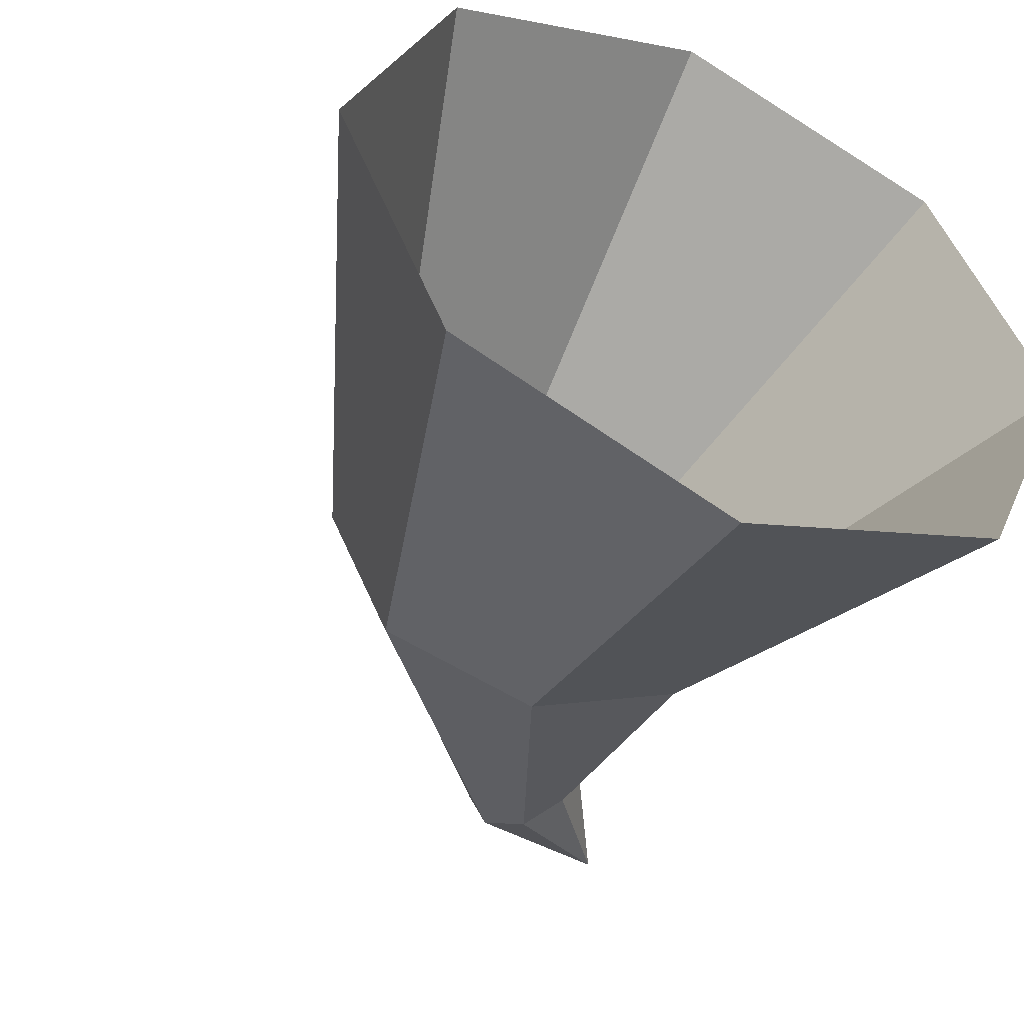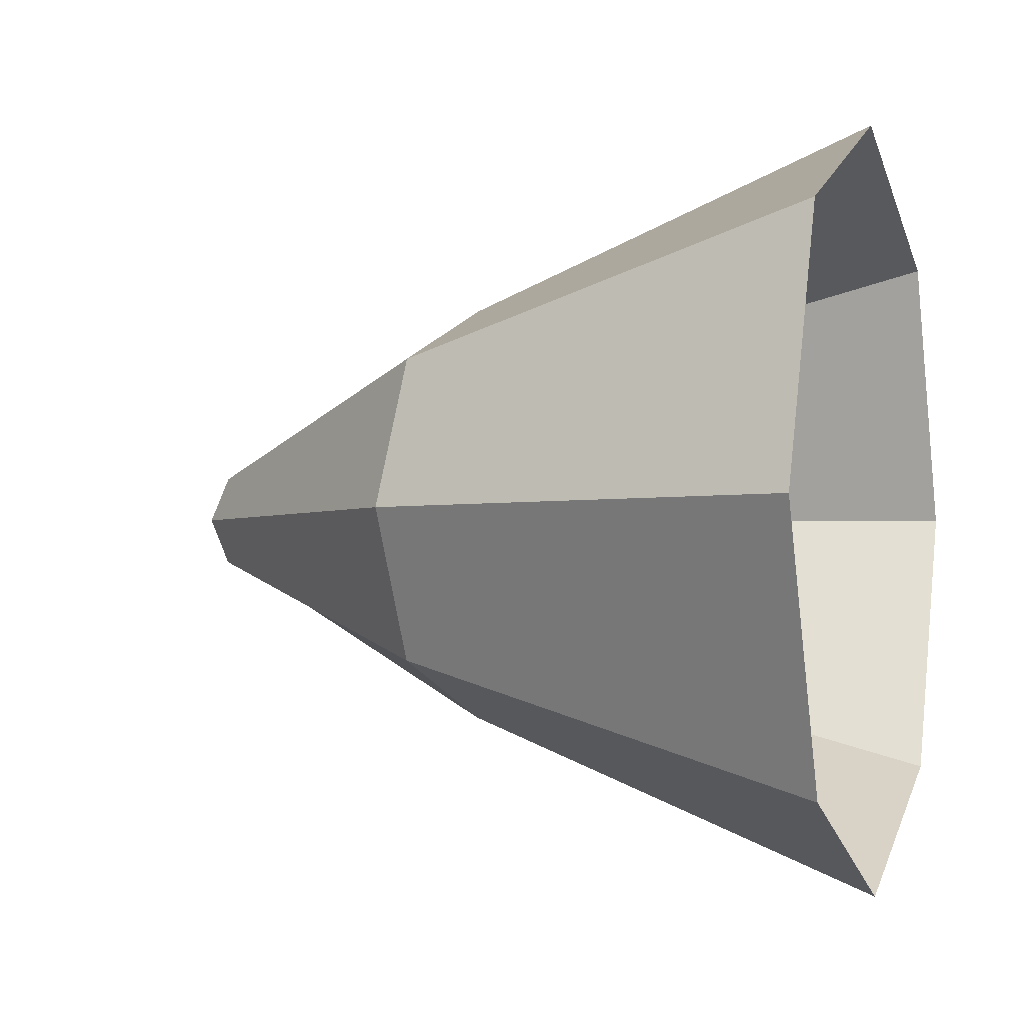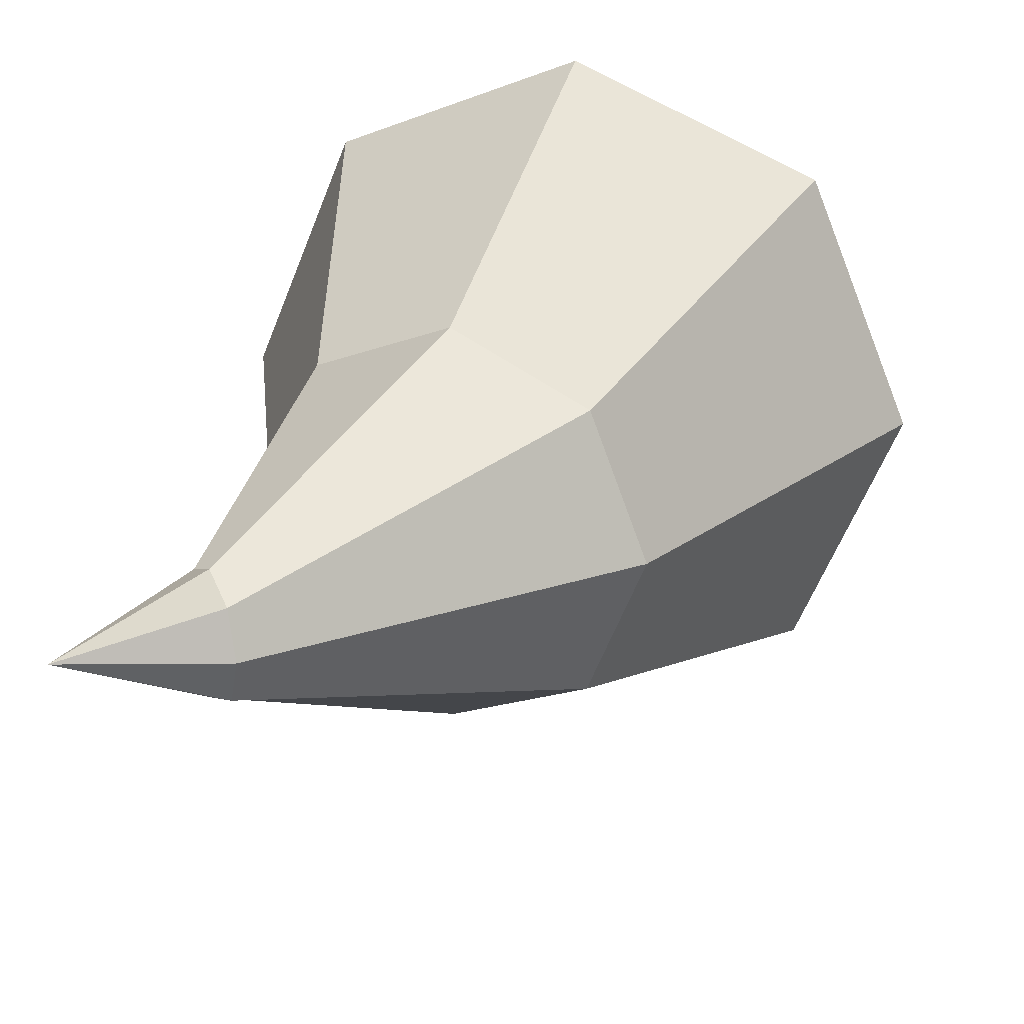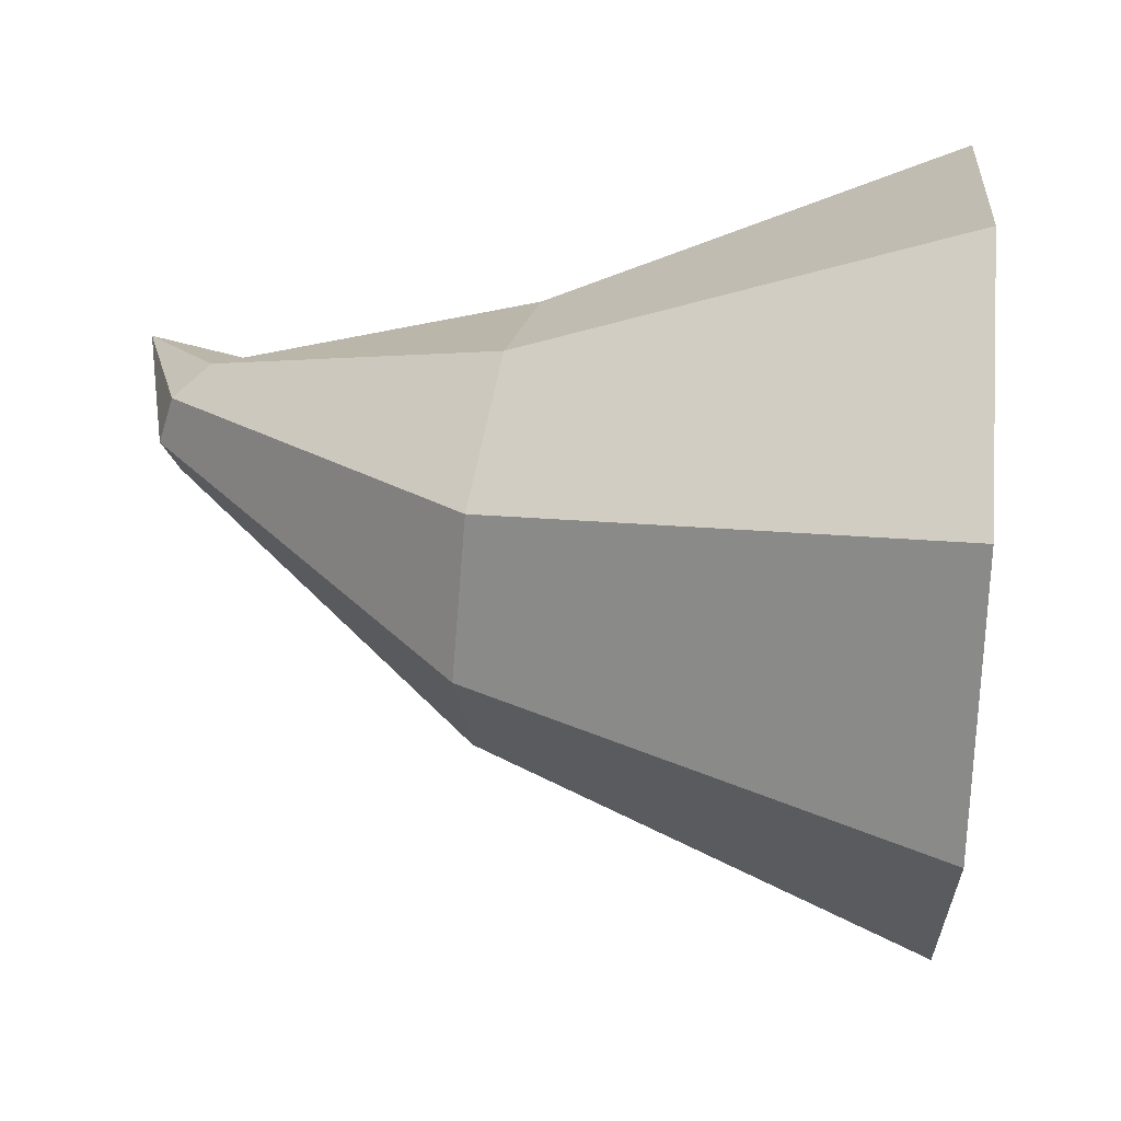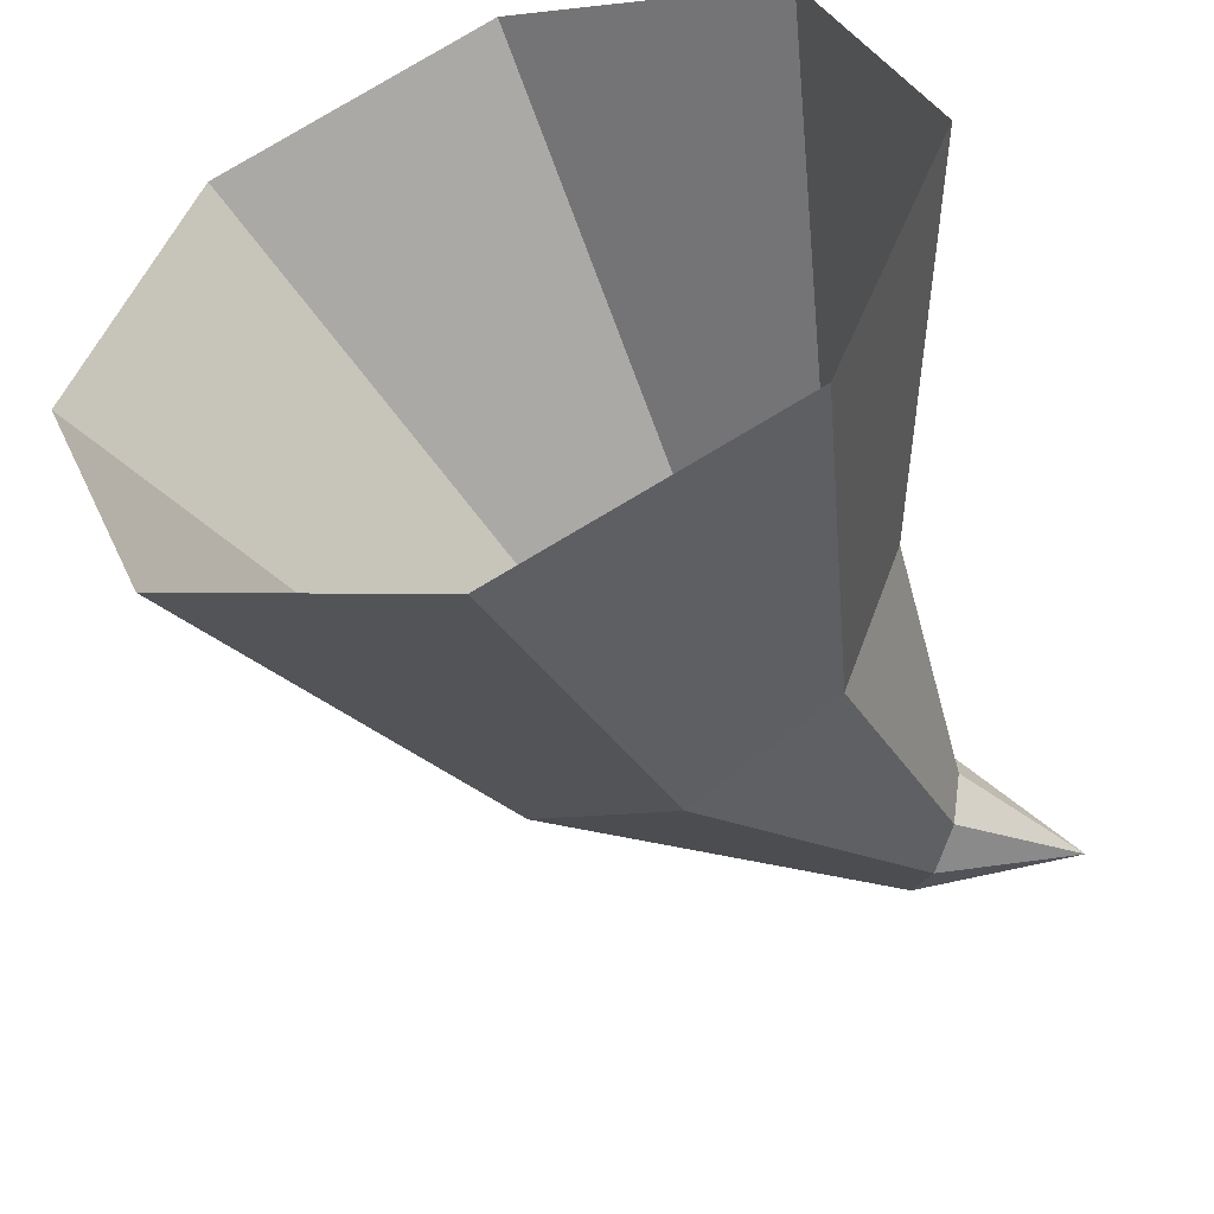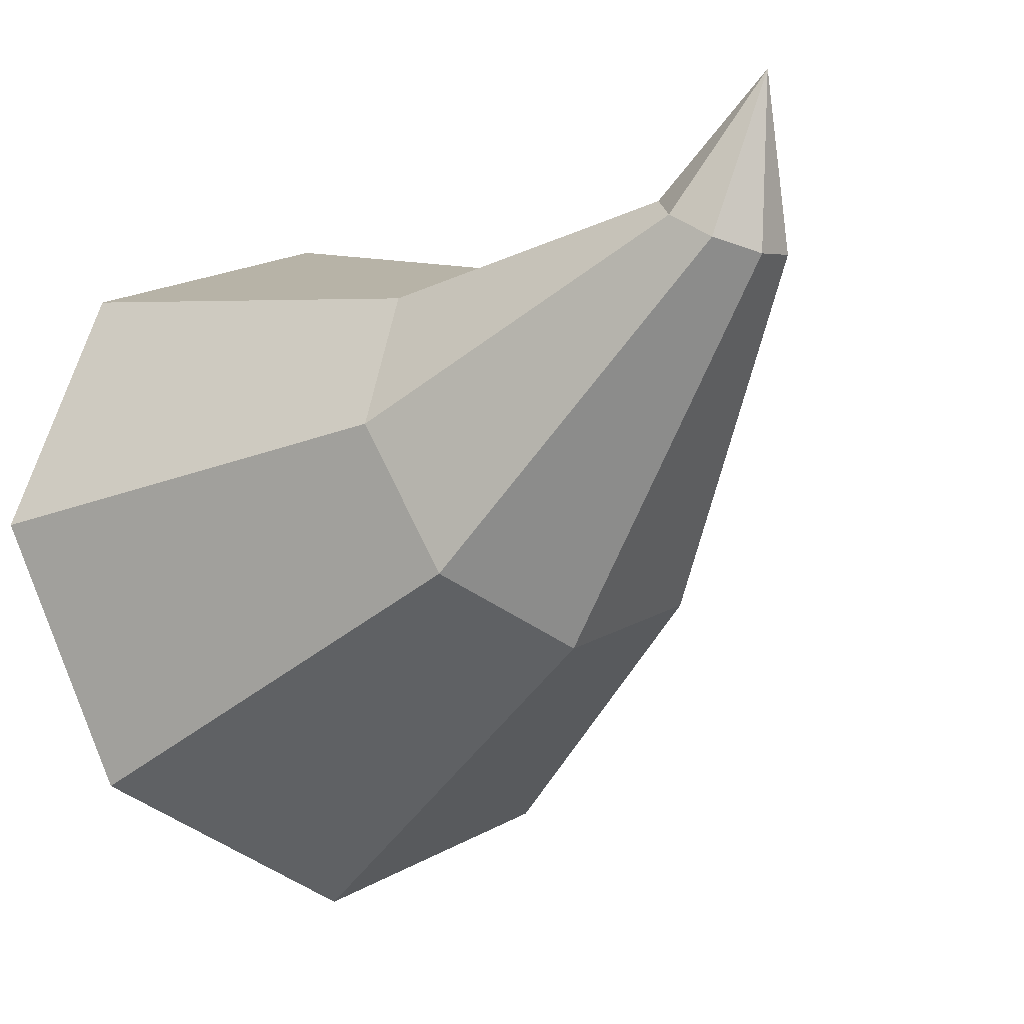
<metadata>
{"format":"obj","ext":"obj","renderer":"f3d","projection":"perspective","resolution":1024,"background":"white","views":[{"elev":-49.6,"azim":-121.2,"up":"+Y"},{"elev":-2.1,"azim":-167.3,"up":"+Y"},{"elev":23.2,"azim":100.9,"up":"+Y"},{"elev":44.3,"azim":178.2,"up":"+Y"},{"elev":-48.2,"azim":-74.8,"up":"+Y"},{"elev":-11.8,"azim":53.5,"up":"+Z"}]}
</metadata>
<code>
o Paintbrush_01
v 4.559 0.3876 -0.675
v 4.543 0.7623 -0.5206
v 4.504 0.9176 -0.1479
v 4.464 0.7623 0.2247
v 4.448 0.3876 0.3791
v 4.464 0.01289 0.2247
v 4.504 -0.1423 -0.1479
v 4.543 0.01289 -0.5206
v 5.152 0.3876 -0.3608
v 5.131 0.5957 -0.2773
v 5.08 0.6819 -0.07559
v 5.028 0.5957 0.1261
v 5.007 0.3876 0.2096
v 5.028 0.1795 0.1261
v 5.08 0.09328 -0.07559
v 5.131 0.1795 -0.2773
v 5.547 0.3876 0.09826
v 5.525 0.4523 0.1139
v 5.472 0.4791 0.1518
v 5.42 0.4523 0.1897
v 5.398 0.3876 0.2054
v 5.42 0.3229 0.1897
v 5.472 0.2962 0.1518
v 5.525 0.3229 0.1139
v 5.575 0.3777 0.336
f 3 11 10 2
f 8 16 15 7
f 6 14 13 5
f 4 12 11 3
f 2 10 9 1
f 1 9 16 8
f 7 15 14 6
f 5 13 12 4
f 9 17 24 16
f 15 23 22 14
f 13 21 20 12
f 11 19 18 10
f 16 24 23 15
f 14 22 21 13
f 12 20 19 11
f 10 18 17 9
f 20 25 19
f 18 25 17
f 17 25 24
f 23 25 22
f 21 25 20
f 19 25 18
f 24 25 23
f 22 25 21

</code>
